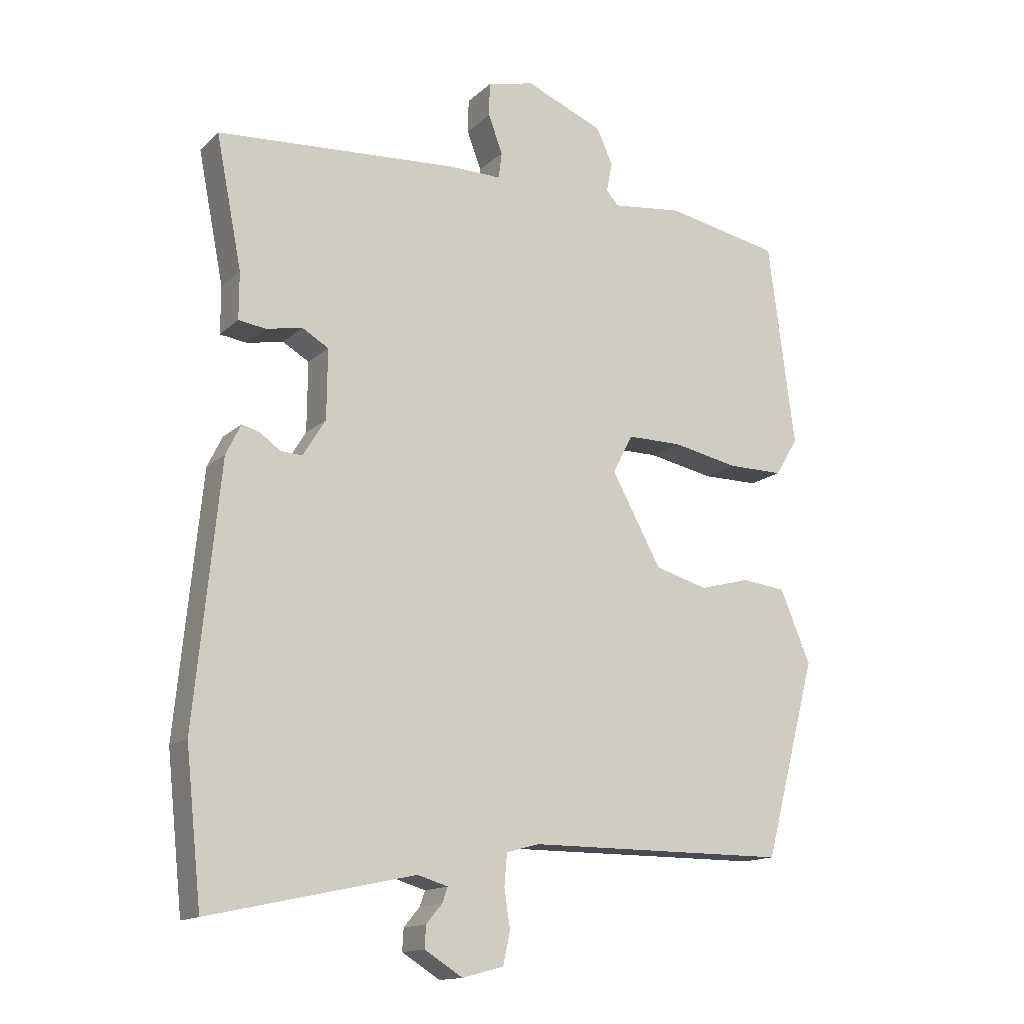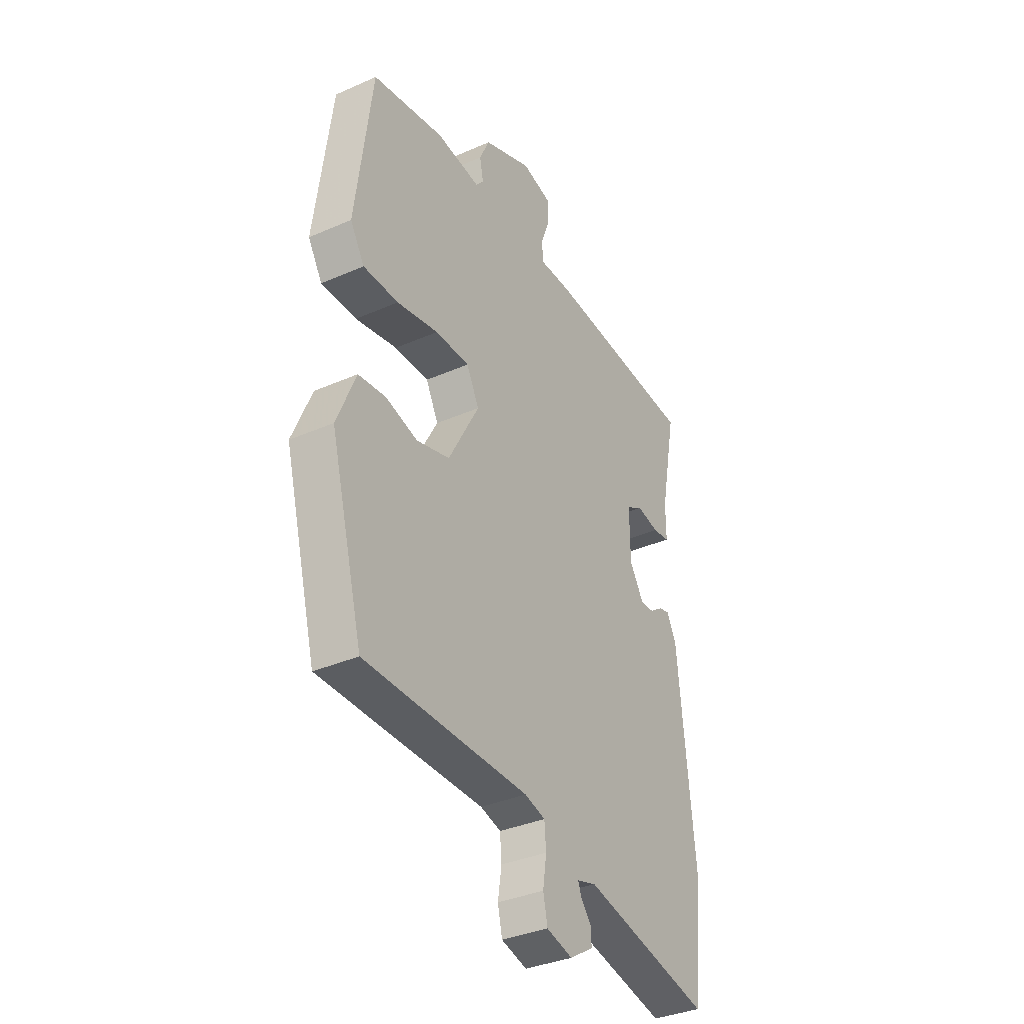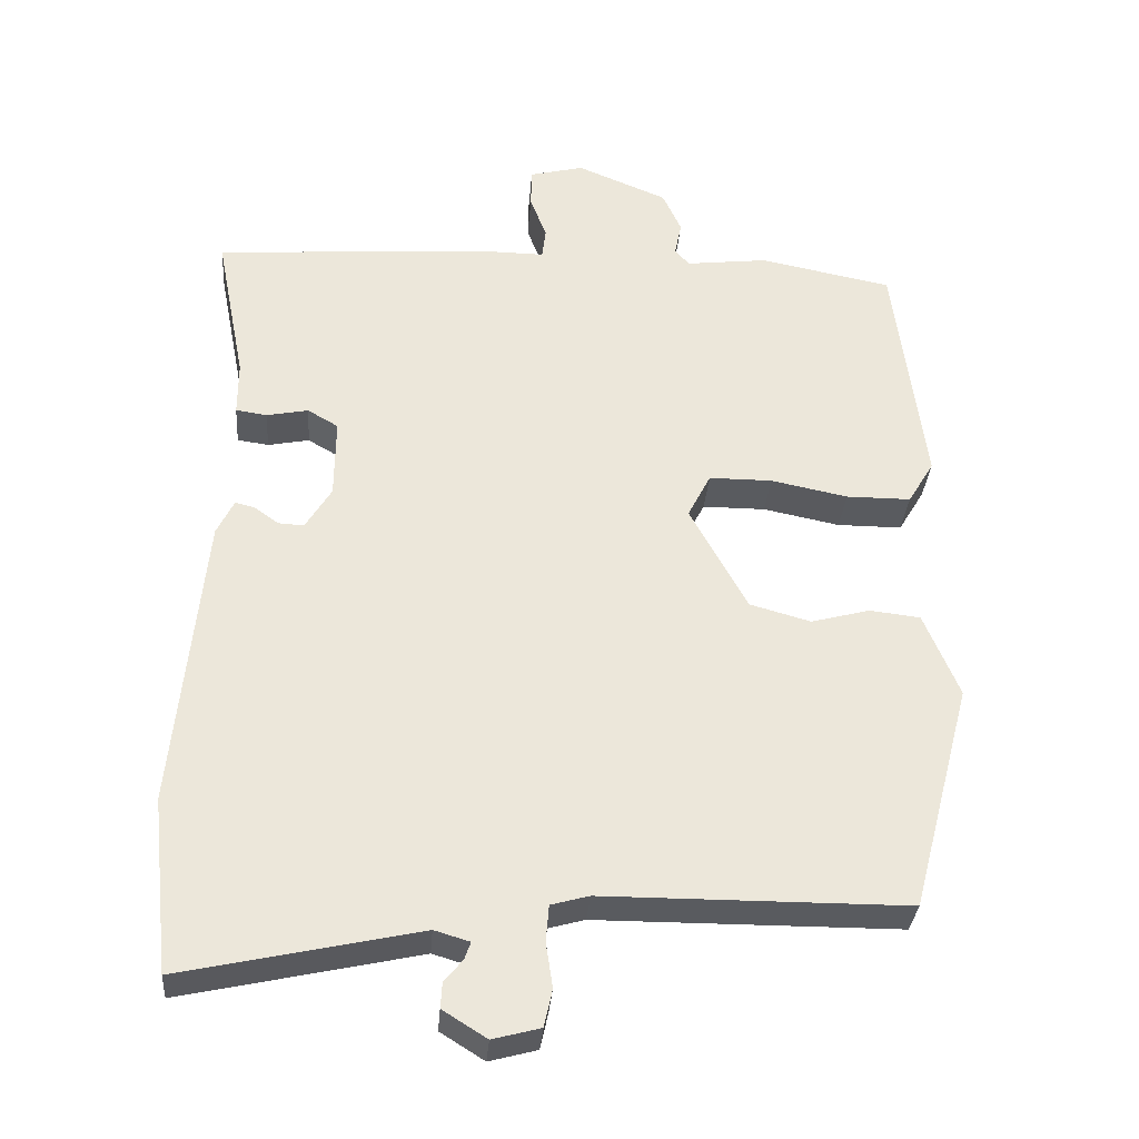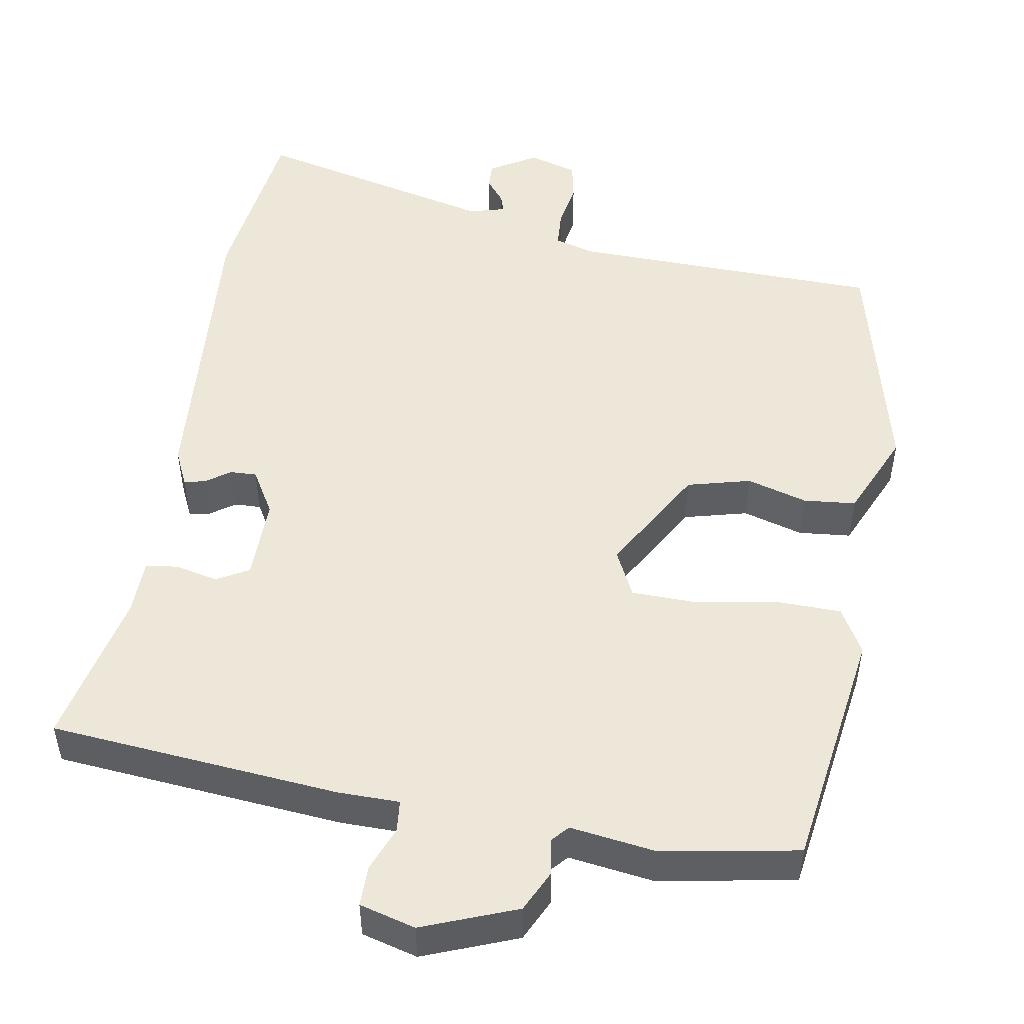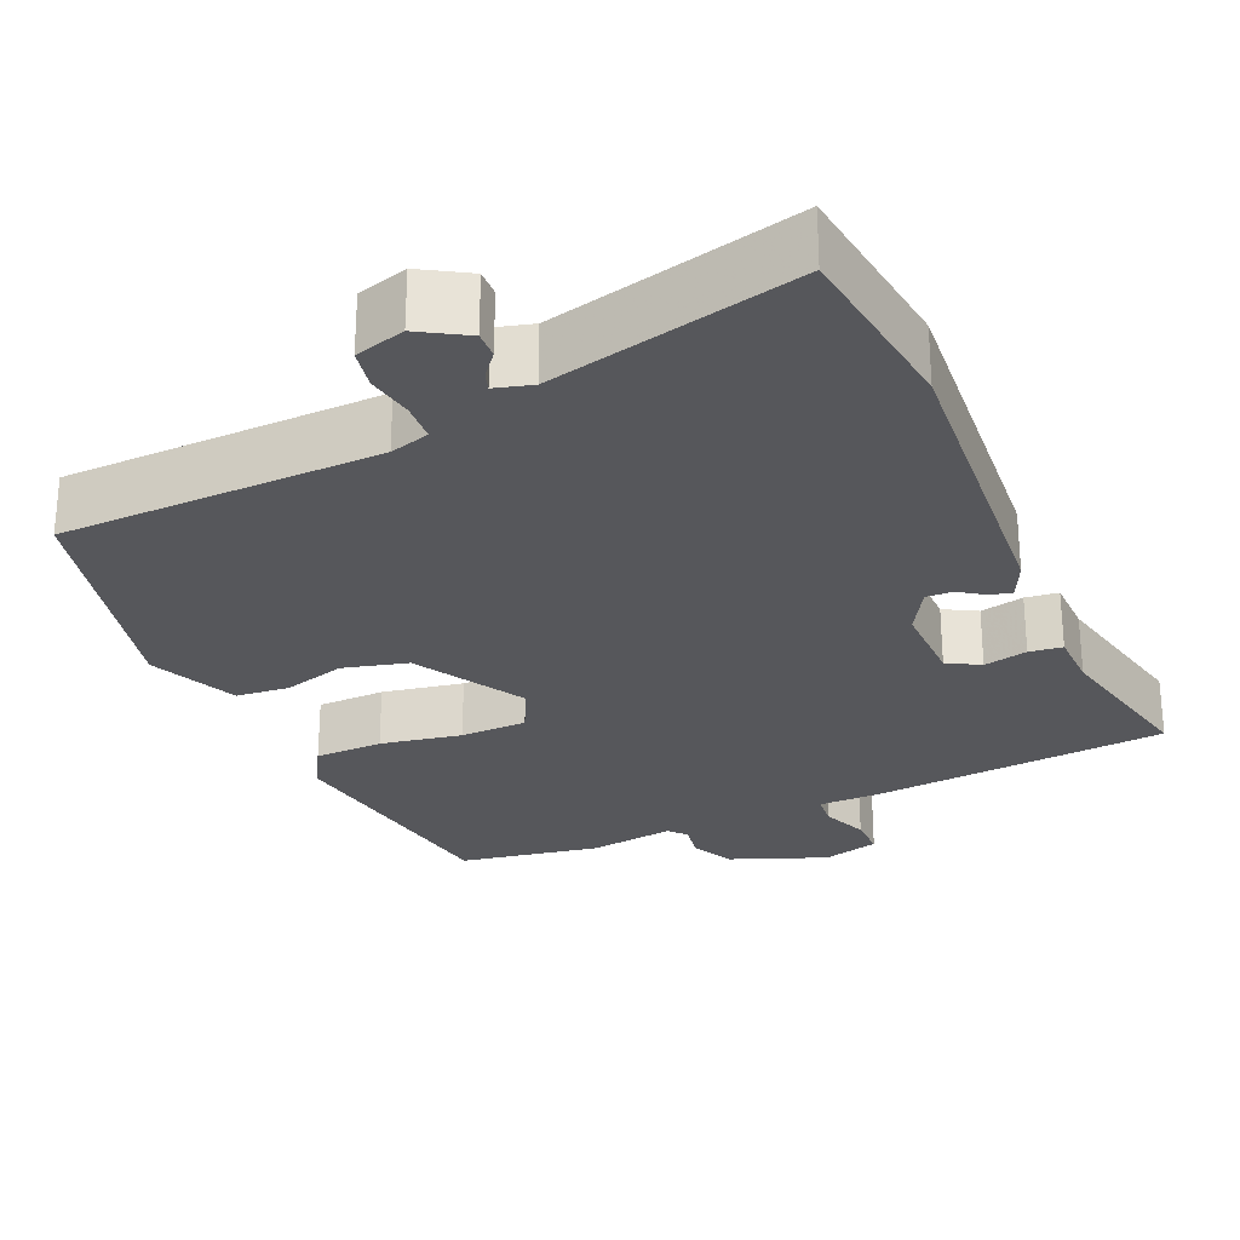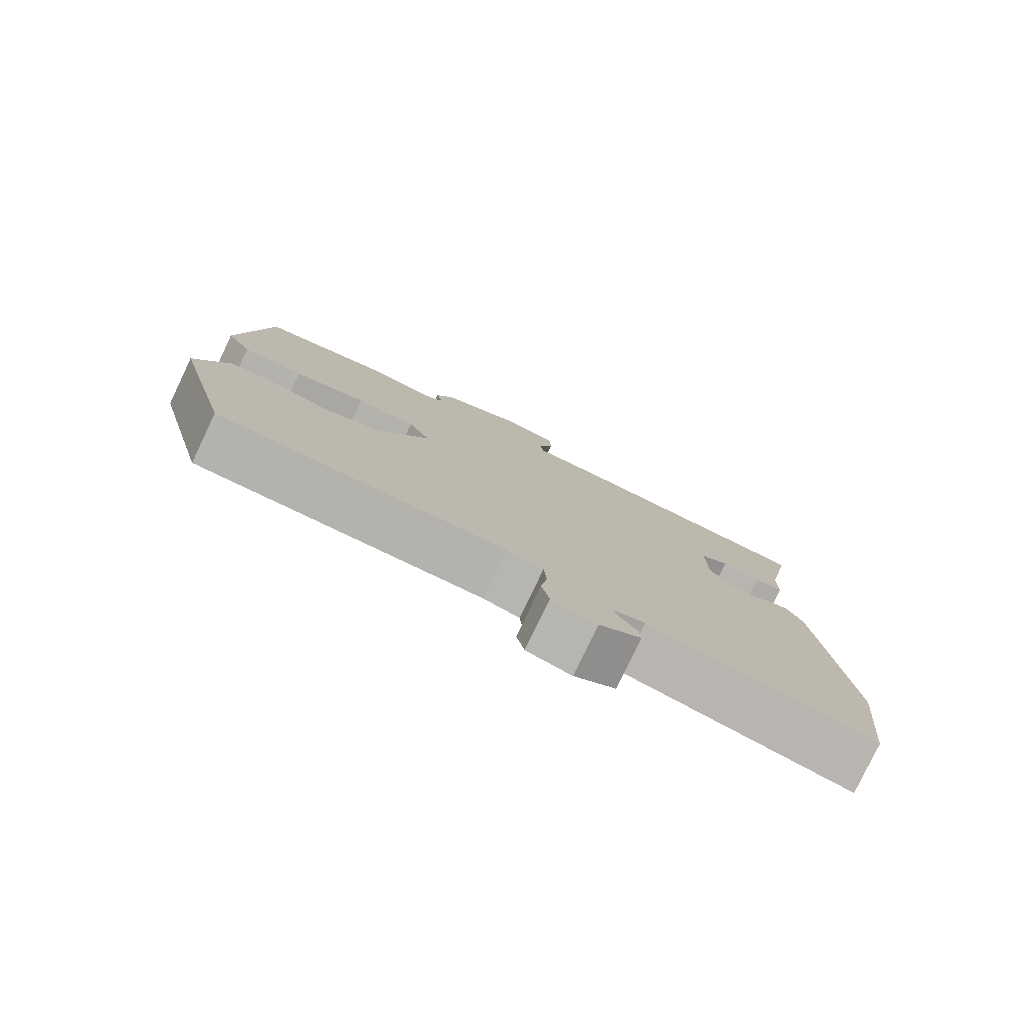
<metadata>
{"format":"obj","ext":"obj","renderer":"f3d","projection":"perspective","resolution":1024,"background":"white","views":[{"elev":-14.6,"azim":-28.9,"up":"+Z"},{"elev":-35.5,"azim":120.2,"up":"+Z"},{"elev":-32.7,"azim":-4.4,"up":"+Z"},{"elev":50.2,"azim":10.9,"up":"+Y"},{"elev":-27.1,"azim":-155.0,"up":"+Y"},{"elev":-79.6,"azim":154.5,"up":"+Z"}]}
</metadata>
<code>
v -0.488 0.07 -0.611
v -0.513 0.07 -0.378
v -0.474 0.07 0.02
v -0.451 0.07 0.067
v -0.424 0.07 0.06
v -0.392 0.07 0.037
v -0.358 0.07 0.035
v -0.323 0.07 0.092
v -0.322 0.07 0.2
v -0.363 0.07 0.224
v -0.419 0.07 0.213
v -0.461 0.07 0.219
v -0.461 0.07 0.292
v -0.501 0.07 0.496
v -0.124 0.07 0.522
v -0.044 0.07 0.521
v -0.039 0.07 0.562
v -0.061 0.07 0.621
v -0.06 0.07 0.673
v 0.013 0.07 0.691
v 0.134 0.07 0.641
v 0.159 0.07 0.586
v 0.15 0.07 0.54
v 0.169 0.07 0.518
v 0.279 0.07 0.531
v 0.457 0.07 0.496
v 0.498 0.07 0.178
v 0.463 0.07 0.12
v 0.376 0.07 0.12
v 0.273 0.07 0.141
v 0.188 0.07 0.141
v 0.157 0.07 0.081
v 0.234 0.07 -0.06
v 0.316 0.07 -0.083
v 0.395 0.07 -0.062
v 0.463 0.07 -0.07
v 0.51 0.07 -0.183
v 0.429 0.07 -0.489
v 0.022 0.07 -0.49
v -0.029 0.07 -0.504
v -0.033 0.07 -0.553
v -0.024 0.07 -0.613
v -0.035 0.07 -0.663
v -0.099 0.07 -0.68
v -0.158 0.07 -0.643
v -0.156 0.07 -0.609
v -0.131 0.07 -0.579
v -0.123 0.07 -0.556
v -0.17 0.07 -0.542
v -0.488 0 -0.611
v -0.513 0 -0.378
v -0.474 0 0.02
v -0.451 0 0.067
v -0.424 0 0.06
v -0.392 0 0.037
v -0.358 0 0.035
v -0.323 0 0.092
v -0.322 0 0.2
v -0.363 0 0.224
v -0.419 0 0.213
v -0.461 0 0.219
v -0.461 0 0.292
v -0.501 0 0.496
v -0.124 0 0.522
v -0.044 0 0.521
v -0.039 0 0.562
v -0.061 0 0.621
v -0.06 0 0.673
v 0.013 0 0.691
v 0.134 0 0.641
v 0.159 0 0.586
v 0.15 0 0.54
v 0.169 0 0.518
v 0.279 0 0.531
v 0.457 0 0.496
v 0.498 0 0.178
v 0.463 0 0.12
v 0.376 0 0.12
v 0.273 0 0.141
v 0.188 0 0.141
v 0.157 0 0.081
v 0.234 0 -0.06
v 0.316 0 -0.083
v 0.395 0 -0.062
v 0.463 0 -0.07
v 0.51 0 -0.183
v 0.429 0 -0.489
v 0.022 0 -0.49
v -0.029 0 -0.504
v -0.033 0 -0.553
v -0.024 0 -0.613
v -0.035 0 -0.663
v -0.099 0 -0.68
v -0.158 0 -0.643
v -0.156 0 -0.609
v -0.131 0 -0.579
v -0.123 0 -0.556
v -0.17 0 -0.542
f 44 45 46 47
f 44 47 48
f 41 42 43 44
f 40 41 44 48
f 36 37 38 39
f 34 35 36 39
f 33 34 39 40
f 32 33 40 48
f 27 28 29 30
f 27 30 31
f 24 25 26 27
f 24 27 31
f 23 24 31 32
f 21 22 23
f 17 18 19 20
f 16 17 20 21
f 13 14 15 16
f 11 12 13 16
f 10 11 16 21
f 9 10 21 23
f 3 4 5 6
f 3 6 7
f 49 1 2 3
f 49 3 7
f 48 49 7 8
f 23 32 48
f 8 9 23 48
f 96 95 94 93
f 97 96 93
f 93 92 91 90
f 97 93 90 89
f 88 87 86 85
f 88 85 84 83
f 89 88 83 82
f 97 89 82 81
f 79 78 77 76
f 80 79 76
f 76 75 74 73
f 80 76 73
f 81 80 73 72
f 72 71 70
f 69 68 67 66
f 70 69 66 65
f 65 64 63 62
f 65 62 61 60
f 70 65 60 59
f 72 70 59 58
f 55 54 53 52
f 56 55 52
f 52 51 50 98
f 56 52 98
f 57 56 98 97
f 97 81 72
f 97 72 58 57
f 1 50 51 2
f 2 51 52 3
f 3 52 53 4
f 4 53 54 5
f 5 54 55 6
f 6 55 56 7
f 7 56 57 8
f 8 57 58 9
f 9 58 59 10
f 10 59 60 11
f 11 60 61 12
f 12 61 62 13
f 13 62 63 14
f 14 63 64 15
f 15 64 65 16
f 16 65 66 17
f 17 66 67 18
f 18 67 68 19
f 19 68 69 20
f 20 69 70 21
f 21 70 71 22
f 22 71 72 23
f 23 72 73 24
f 24 73 74 25
f 25 74 75 26
f 26 75 76 27
f 27 76 77 28
f 28 77 78 29
f 29 78 79 30
f 30 79 80 31
f 31 80 81 32
f 32 81 82 33
f 33 82 83 34
f 34 83 84 35
f 35 84 85 36
f 36 85 86 37
f 37 86 87 38
f 38 87 88 39
f 39 88 89 40
f 40 89 90 41
f 41 90 91 42
f 42 91 92 43
f 43 92 93 44
f 44 93 94 45
f 45 94 95 46
f 46 95 96 47
f 47 96 97 48
f 48 97 98 49
f 49 98 50 1

</code>
